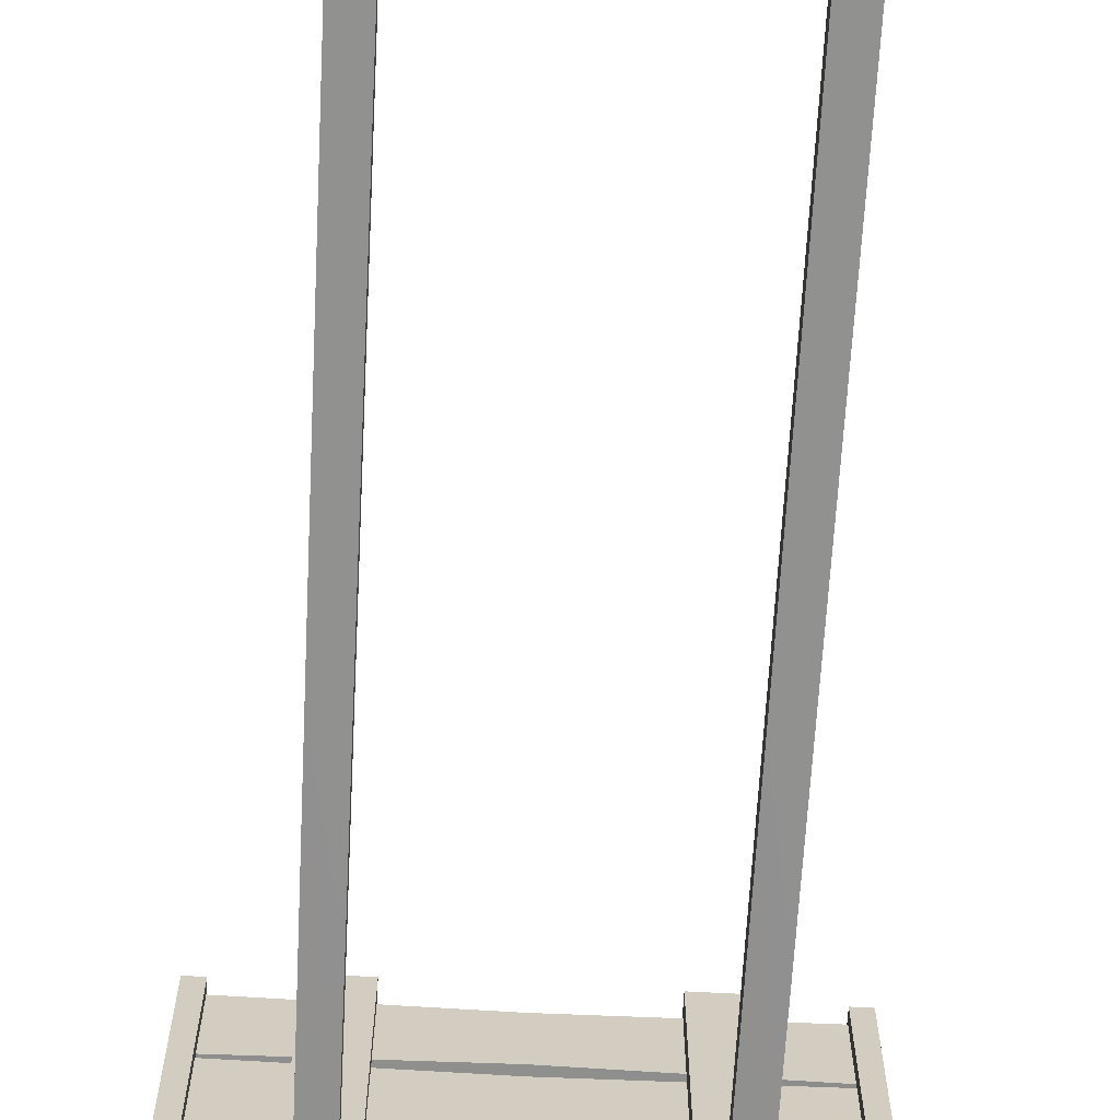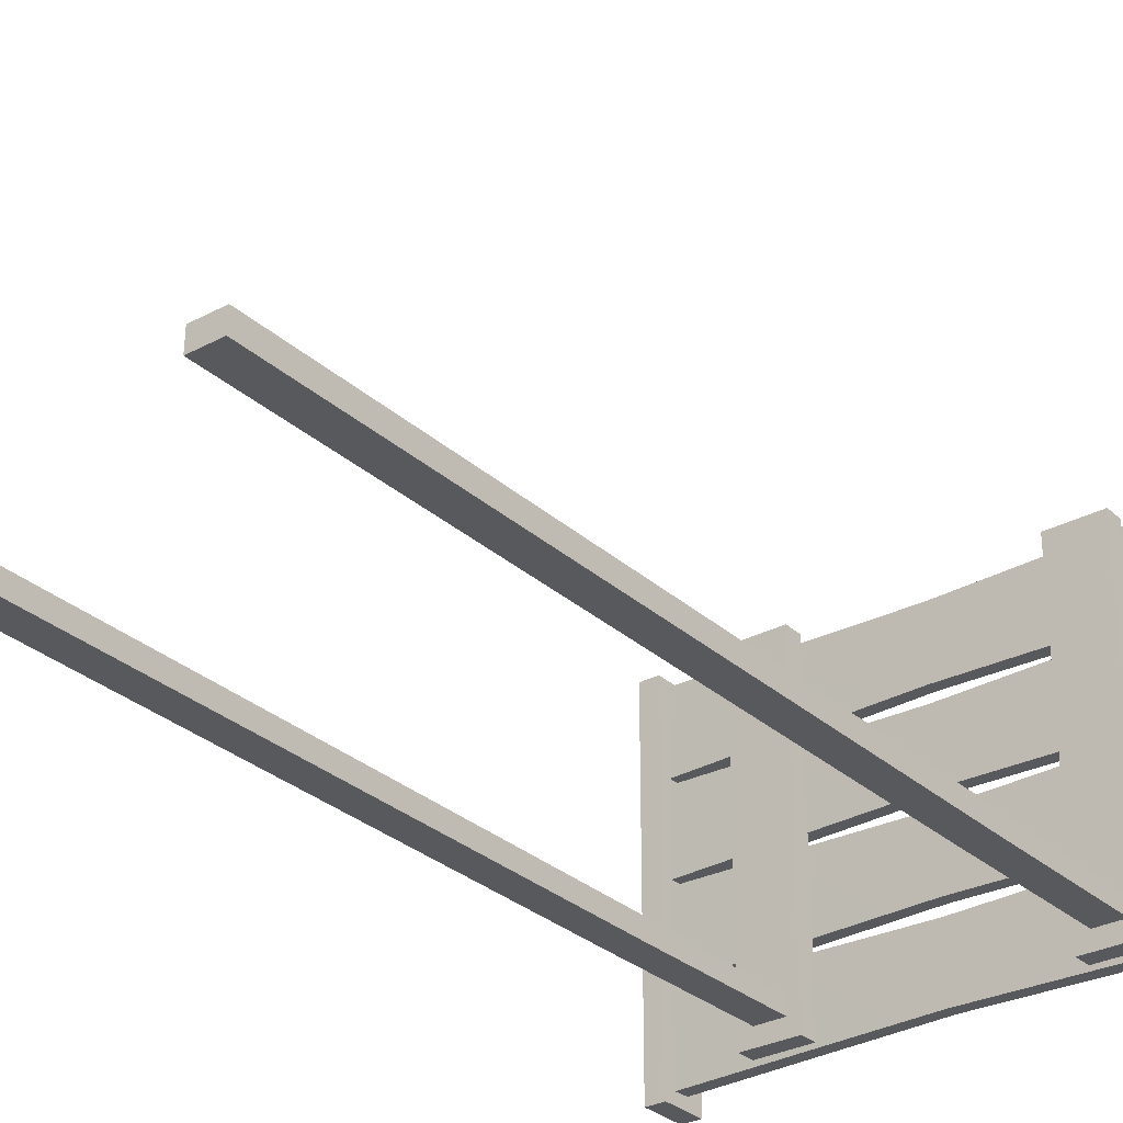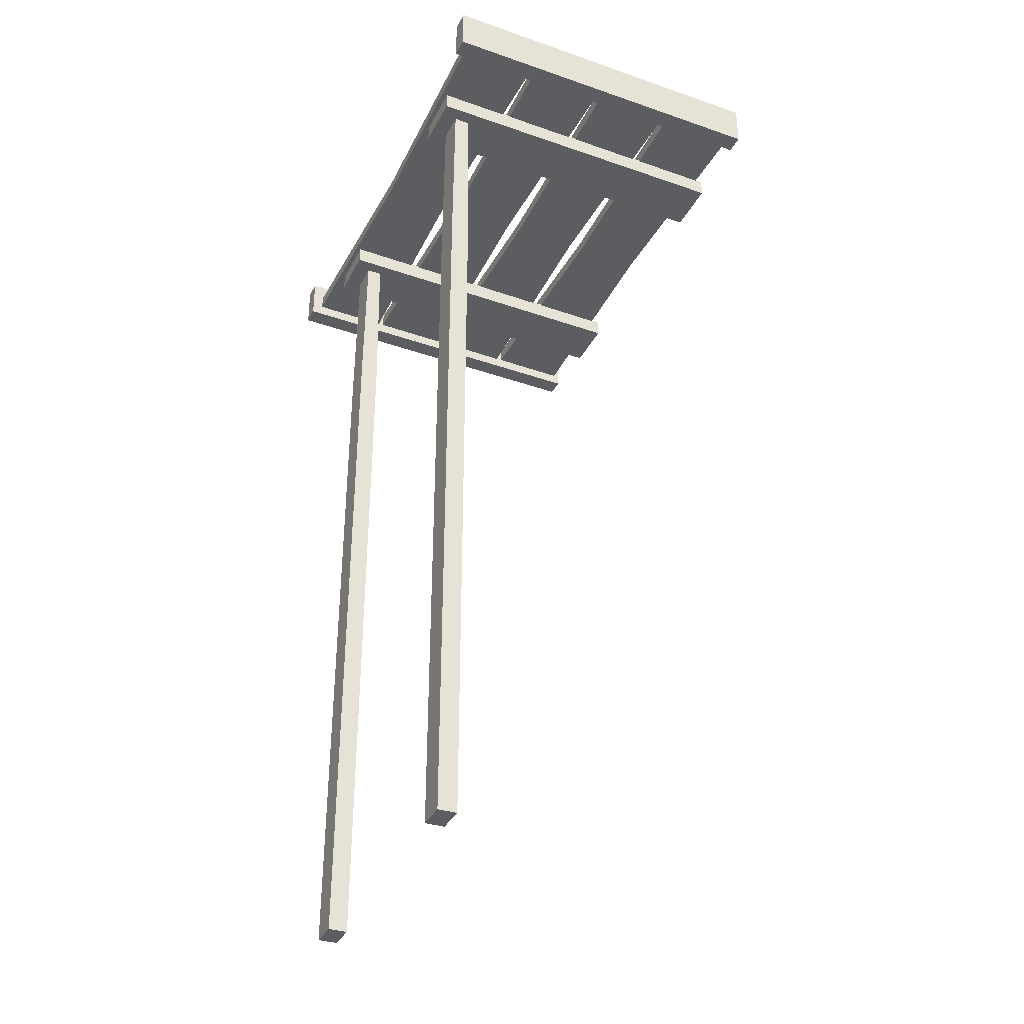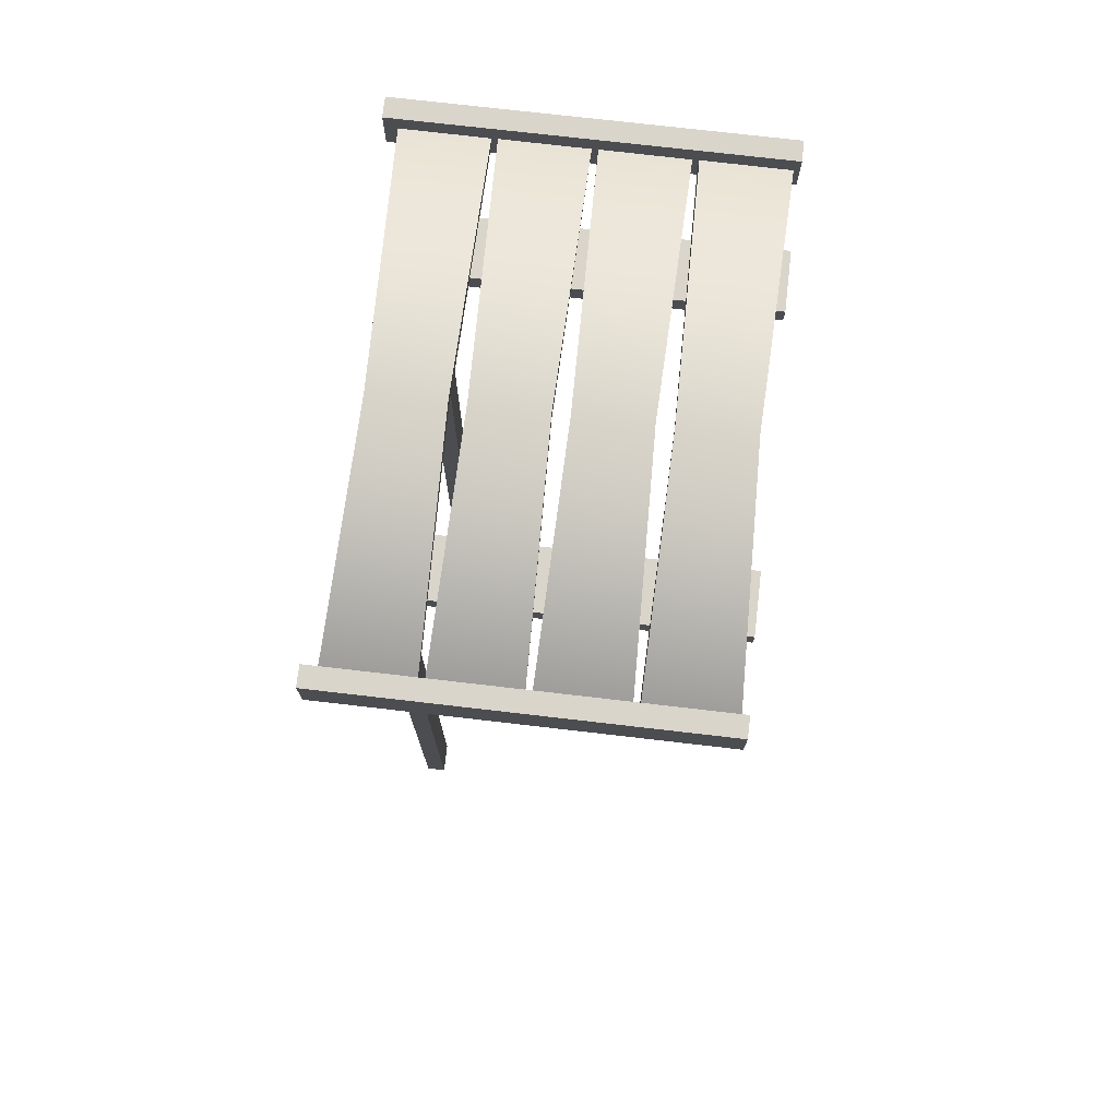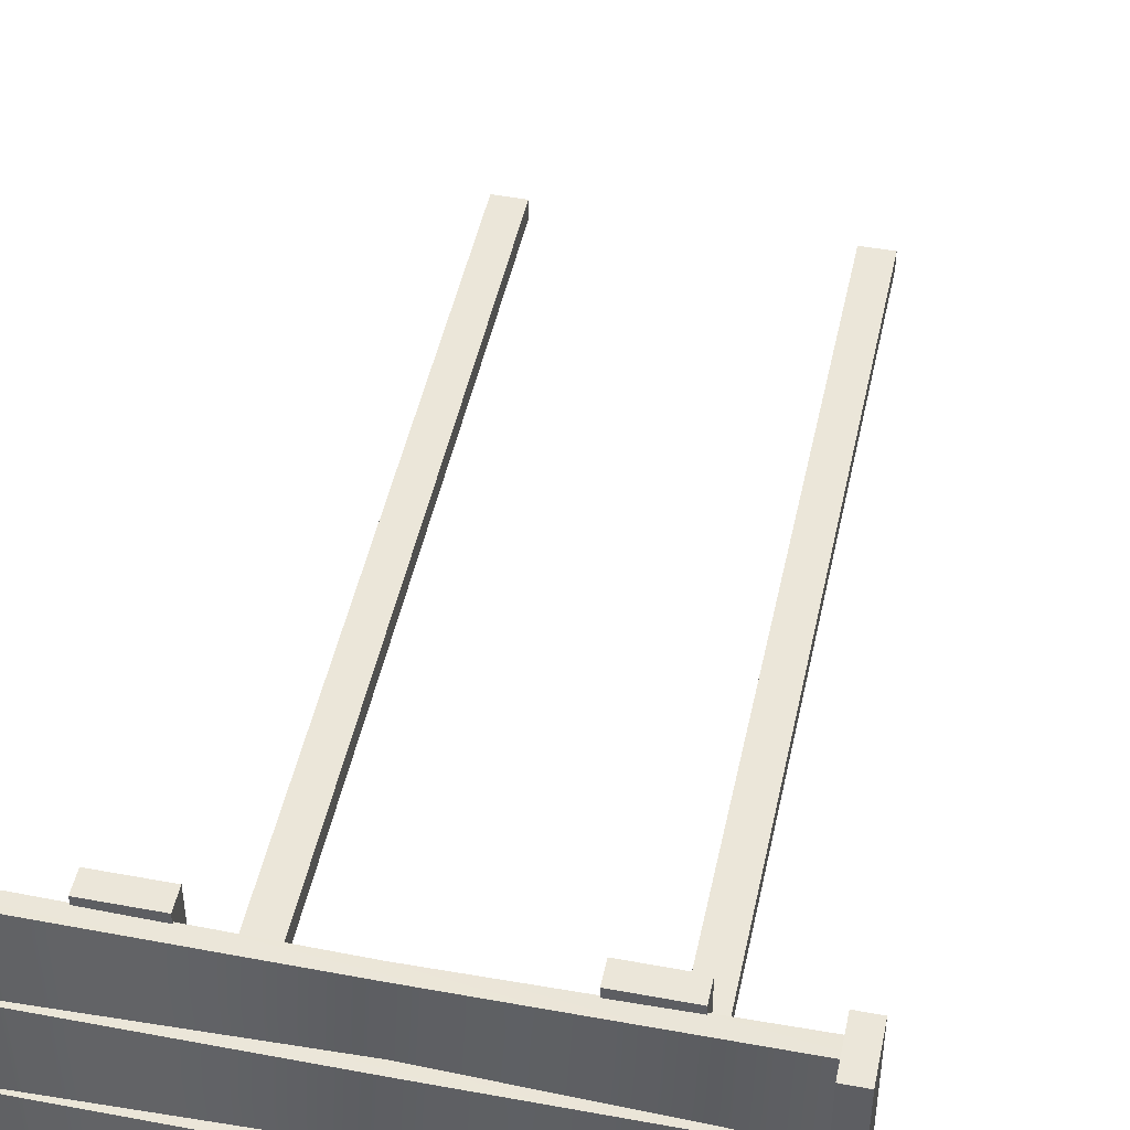
<metadata>
{"format":"obj","ext":"obj","renderer":"f3d","projection":"perspective","resolution":1024,"background":"white","views":[{"elev":-65.9,"azim":-3.1,"up":"+Z"},{"elev":-30.1,"azim":37.9,"up":"+Z"},{"elev":-36.2,"azim":-114.5,"up":"+Y"},{"elev":74.7,"azim":-83.4,"up":"+Y"},{"elev":47.3,"azim":-168.1,"up":"+Z"}]}
</metadata>
<code>
g kout_platform03
v -137.9 481.9 -90.06
v -128.1 481.9 -90.06
v -128.1 458.9 -90.06
v -137.9 458.9 -90.06
v -137.9 481.9 90.06
v -137.9 458.9 90.06
v -128.1 458.9 90.06
v -128.1 481.9 90.06
v -137.9 481.9 -90.06
v -137.9 481.9 -23.52
v -128.1 481.9 -23.52
v -128.1 481.9 -90.06
v -137.9 481.9 26.32
v -128.1 481.9 26.32
v -137.9 481.9 90.06
v -128.1 481.9 90.06
v -128.1 481.9 -90.06
v -128.1 481.9 -23.52
v -128.1 458.9 -23.52
v -128.1 458.9 -90.06
v -128.1 481.9 26.32
v -128.1 458.9 26.32
v -128.1 481.9 90.06
v -128.1 458.9 90.06
v -128.1 458.9 -90.06
v -128.1 458.9 -23.52
v -137.9 458.9 -23.52
v -137.9 458.9 -90.06
v -128.1 458.9 26.32
v -137.9 458.9 26.32
v -128.1 458.9 90.06
v -137.9 458.9 90.06
v -137.9 458.9 -90.06
v -137.9 458.9 -23.52
v -137.9 481.9 -23.52
v -137.9 481.9 -90.06
v -137.9 458.9 26.32
v -137.9 481.9 26.32
v -137.9 458.9 90.06
v -137.9 481.9 90.06
v 113.9 472.8 -43.2
v 113 473 -83.92
v -7.501 470.9 -82.02
v -7.501 470.9 -46.53
v -7.501 470.9 -46.53
v -7.501 464.4 -46.53
v 116.7 464.8 -43.53
v 113.9 472.8 -43.2
v 113.9 472.8 -43.2
v 116.7 464.8 -43.53
v 115.9 465 -84.24
v 113 473 -83.92
v -128 473 -83.92
v -130.9 465 -84.24
v -131.7 464.8 -43.53
v -128.9 472.8 -43.2
v -7.501 470.9 -82.02
v -7.501 464.4 -82.02
v -130.9 465 -84.24
v -128 473 -83.92
v -7.501 464.4 -46.53
v -7.501 464.4 -82.02
v 115.9 465 -84.24
v 116.7 464.8 -43.53
v -128 473 -83.92
v -128.9 472.8 -43.2
v -131.7 464.8 -43.53
v -130.9 465 -84.24
v -128.9 472.8 -43.2
v -131.7 464.8 -43.53
v 113 473 -83.92
v 115.9 465 -84.24
v 113.9 472.8 0.2915
v 113 473 -40.42
v -7.501 470.9 -38.53
v -7.501 470.9 -3.034
v -7.501 470.9 -3.034
v -7.501 464.4 -3.034
v 116.7 464.8 -0.03589
v 113.9 472.8 0.2915
v 113.9 472.8 0.2915
v 116.7 464.8 -0.03589
v 115.9 465 -40.75
v 113 473 -40.42
v -128 473 -40.42
v -130.9 465 -40.75
v -131.7 464.8 -0.03606
v -128.9 472.8 0.2913
v -7.501 470.9 -38.53
v -7.501 464.4 -38.53
v -130.9 465 -40.75
v -128 473 -40.42
v -7.501 464.4 -3.034
v -7.501 464.4 -38.53
v 115.9 465 -40.75
v 116.7 464.8 -0.03589
v -128 473 -40.42
v -128.9 472.8 0.2913
v -131.7 464.8 -0.03606
v -130.9 465 -40.75
v -128.9 472.8 0.2913
v -131.7 464.8 -0.03606
v 113 473 -40.42
v 115.9 465 -40.75
v 113.9 472.8 43.8
v 113 473 3.088
v -7.501 470.9 4.983
v -7.501 470.9 40.48
v -7.501 470.9 40.48
v -7.501 464.4 40.48
v 116.7 464.8 43.48
v 113.9 472.8 43.8
v 113.9 472.8 43.8
v 116.7 464.8 43.48
v 115.9 465 2.761
v 113 473 3.088
v -128 473 3.088
v -130.9 465 2.76
v -131.7 464.8 43.48
v -128.9 472.8 43.8
v -7.501 470.9 4.983
v -7.501 464.4 4.983
v -130.9 465 2.76
v -128 473 3.088
v -7.501 464.4 40.48
v -7.501 464.4 4.983
v 115.9 465 2.761
v 116.7 464.8 43.48
v -128 473 3.088
v -128.9 472.8 43.8
v -131.7 464.8 43.48
v -130.9 465 2.76
v -128.9 472.8 43.8
v -131.7 464.8 43.48
v 113 473 3.088
v 115.9 465 2.761
v 113.9 472.8 87.46
v 113 473 46.74
v -7.501 470.9 48.63
v -7.501 470.9 84.13
v -7.501 470.9 84.13
v -7.501 464.4 84.13
v 116.7 464.8 87.13
v 113.9 472.8 87.46
v 113.9 472.8 87.46
v 116.7 464.8 87.13
v 115.9 465 46.41
v 113 473 46.74
v -128 473 46.74
v -130.9 465 46.41
v -131.7 464.8 87.13
v -128.9 472.8 87.46
v -7.501 470.9 48.63
v -7.501 464.4 48.63
v -130.9 465 46.41
v -128 473 46.74
v -7.501 464.4 84.13
v -7.501 464.4 48.63
v 115.9 465 46.41
v 116.7 464.8 87.13
v -128 473 46.74
v -128.9 472.8 87.46
v -131.7 464.8 87.13
v -130.9 465 46.41
v -128.9 472.8 87.46
v -131.7 464.8 87.13
v 113 473 46.74
v 115.9 465 46.41
v 112.7 481.9 -90.06
v 122.5 481.9 -90.06
v 122.5 458.9 -90.06
v 112.7 458.9 -90.06
v 112.7 481.9 90.06
v 112.7 458.9 90.06
v 122.5 458.9 90.06
v 122.5 481.9 90.06
v 112.7 481.9 -90.06
v 112.7 481.9 -23.52
v 122.5 481.9 -23.52
v 122.5 481.9 -90.06
v 112.7 481.9 26.32
v 122.5 481.9 26.32
v 112.7 481.9 90.06
v 122.5 481.9 90.06
v 122.5 481.9 -90.06
v 122.5 481.9 -23.52
v 122.5 458.9 -23.52
v 122.5 458.9 -90.06
v 122.5 481.9 26.32
v 122.5 458.9 26.32
v 122.5 481.9 90.06
v 122.5 458.9 90.06
v 122.5 458.9 -90.06
v 122.5 458.9 -23.52
v 112.7 458.9 -23.52
v 112.7 458.9 -90.06
v 122.5 458.9 26.32
v 112.7 458.9 26.32
v 122.5 458.9 90.06
v 112.7 458.9 90.06
v 112.7 458.9 -90.06
v 112.7 458.9 -23.52
v 112.7 481.9 -23.52
v 112.7 481.9 -90.06
v 112.7 458.9 26.32
v 112.7 481.9 26.32
v 112.7 458.9 90.06
v 112.7 481.9 90.06
v 78.63 465.3 -80.67
v 78.63 455.5 -80.67
v 50.56 455.5 -80.67
v 50.56 465.3 -80.67
v 78.63 465.3 90.06
v 50.56 465.3 90.06
v 50.56 455.5 90.06
v 78.63 455.5 90.06
v 78.63 465.3 -80.67
v 78.63 465.3 -23.52
v 78.63 455.5 -23.52
v 78.63 455.5 -80.67
v 78.63 465.3 26.32
v 78.63 455.5 26.32
v 78.63 465.3 90.06
v 78.63 455.5 90.06
v 78.63 455.5 -80.67
v 78.63 455.5 -23.52
v 50.56 455.5 -23.52
v 50.56 455.5 -80.67
v 78.63 455.5 26.32
v 50.56 455.5 26.32
v 78.63 455.5 90.06
v 50.56 455.5 90.06
v 50.56 455.5 -80.67
v 50.56 455.5 -23.52
v 50.56 465.3 -23.52
v 50.56 465.3 -80.67
v 50.56 455.5 26.32
v 50.56 465.3 26.32
v 50.56 455.5 90.06
v 50.56 465.3 90.06
v 50.56 465.3 -80.67
v 50.56 465.3 -23.52
v 78.63 465.3 -23.52
v 78.63 465.3 -80.67
v 50.56 465.3 26.32
v 78.63 465.3 26.32
v 50.56 465.3 90.06
v 78.63 465.3 90.06
v -64.22 465.3 -80.67
v -64.22 455.5 -80.67
v -92.29 455.5 -80.67
v -92.29 465.3 -80.67
v -64.22 465.3 90.06
v -92.29 465.3 90.06
v -92.29 455.5 90.06
v -64.22 455.5 90.06
v -64.22 465.3 -80.67
v -64.22 465.3 -23.52
v -64.22 455.5 -23.52
v -64.22 455.5 -80.67
v -64.22 465.3 26.32
v -64.22 455.5 26.32
v -64.22 465.3 90.06
v -64.22 455.5 90.06
v -64.22 455.5 -80.67
v -64.22 455.5 -23.52
v -92.29 455.5 -23.52
v -92.29 455.5 -80.67
v -64.22 455.5 26.32
v -92.29 455.5 26.32
v -64.22 455.5 90.06
v -92.29 455.5 90.06
v -92.29 455.5 -80.67
v -92.29 455.5 -23.52
v -92.29 465.3 -23.52
v -92.29 465.3 -80.67
v -92.29 455.5 26.32
v -92.29 465.3 26.32
v -92.29 455.5 90.06
v -92.29 465.3 90.06
v -92.29 465.3 -80.67
v -92.29 465.3 -23.52
v -64.22 465.3 -23.52
v -64.22 465.3 -80.67
v -92.29 465.3 26.32
v -64.22 465.3 26.32
v -92.29 465.3 90.06
v -64.22 465.3 90.06
v 72.32 459.2 -64
v 72.32 460.2 -71.92
v 57.36 460.2 -71.92
v 57.36 459.2 -64
v 72.32 0.4527 -62.72
v 57.36 0.4527 -62.72
v 57.36 0.2042 -72.54
v 72.32 0.2042 -72.54
v 72.32 459.2 -64
v 72.32 370.5 -62.68
v 72.32 370.2 -72.5
v 72.32 460.2 -71.92
v 72.32 198 -62.7
v 72.32 197.7 -72.52
v 72.32 198 -62.7
v 72.32 0.4527 -62.72
v 72.32 0.2042 -72.54
v 72.32 197.7 -72.52
v 72.32 460.2 -71.92
v 72.32 370.2 -72.5
v 57.36 370.2 -72.5
v 57.36 460.2 -71.92
v 72.32 197.7 -72.52
v 57.36 197.7 -72.52
v 72.32 197.7 -72.52
v 72.32 0.2042 -72.54
v 57.36 0.2042 -72.54
v 57.36 197.7 -72.52
v 57.36 460.2 -71.92
v 57.36 370.2 -72.5
v 57.36 370.5 -62.68
v 57.36 459.2 -64
v 57.36 197.7 -72.52
v 57.36 198 -62.7
v 57.36 197.7 -72.52
v 57.36 0.2042 -72.54
v 57.36 0.4527 -62.72
v 57.36 198 -62.7
v 57.36 459.2 -64
v 57.36 370.5 -62.68
v 72.32 370.5 -62.68
v 72.32 459.2 -64
v 57.36 198 -62.7
v 72.32 198 -62.7
v 57.36 198 -62.7
v 57.36 0.4527 -62.72
v 72.32 0.4527 -62.72
v 72.32 198 -62.7
v -70.29 459.2 -64
v -70.29 460.2 -71.92
v -85.25 460.2 -71.92
v -85.25 459.2 -64
v -70.29 0.4527 -62.72
v -85.25 0.4527 -62.72
v -85.25 0.2042 -72.54
v -70.29 0.2042 -72.54
v -70.29 459.2 -64
v -70.29 370.5 -62.68
v -70.29 370.2 -72.5
v -70.29 460.2 -71.92
v -70.29 198 -62.7
v -70.29 197.7 -72.52
v -70.29 198 -62.7
v -70.29 0.4527 -62.72
v -70.29 0.2042 -72.54
v -70.29 197.7 -72.52
v -70.29 460.2 -71.92
v -70.29 370.2 -72.5
v -85.25 370.2 -72.5
v -85.25 460.2 -71.92
v -70.29 197.7 -72.52
v -85.25 197.7 -72.52
v -70.29 197.7 -72.52
v -70.29 0.2042 -72.54
v -85.25 0.2042 -72.54
v -85.25 197.7 -72.52
v -85.25 460.2 -71.92
v -85.25 370.2 -72.5
v -85.25 370.5 -62.68
v -85.25 459.2 -64
v -85.25 197.7 -72.52
v -85.25 198 -62.7
v -85.25 197.7 -72.52
v -85.25 0.2042 -72.54
v -85.25 0.4527 -62.72
v -85.25 198 -62.7
v -85.25 459.2 -64
v -85.25 370.5 -62.68
v -70.29 370.5 -62.68
v -70.29 459.2 -64
v -85.25 198 -62.7
v -70.29 198 -62.7
v -85.25 198 -62.7
v -85.25 0.4527 -62.72
v -70.29 0.4527 -62.72
v -70.29 198 -62.7
f 51 49 50
f 49 51 52
f 39 40 37
f 38 37 40
f 37 38 34
f 35 34 38
f 34 35 33
f 36 33 35
f 23 24 21
f 22 21 24
f 21 22 18
f 19 18 22
f 18 19 17
f 20 17 19
f 31 32 29
f 30 29 32
f 29 30 26
f 27 26 30
f 26 27 25
f 28 25 27
f 204 201 203
f 202 203 201
f 203 202 206
f 205 206 202
f 206 205 208
f 207 208 205
f 247 248 245
f 246 245 248
f 245 246 242
f 243 242 246
f 242 243 241
f 244 241 243
f 276 273 275
f 274 275 273
f 275 274 278
f 277 278 274
f 278 277 280
f 279 280 277
f 287 288 285
f 286 285 288
f 285 286 282
f 283 282 286
f 282 283 281
f 284 281 283
f 43 41 42
f 41 43 44
f 65 44 43
f 44 65 66
f 46 69 70
f 69 46 45
f 47 45 46
f 45 47 48
f 57 59 60
f 59 57 58
f 71 58 57
f 58 71 72
f 62 67 68
f 67 62 61
f 63 61 62
f 61 63 64
f 75 73 74
f 73 75 76
f 97 76 75
f 76 97 98
f 78 101 102
f 101 78 77
f 79 77 78
f 77 79 80
f 94 99 100
f 99 94 93
f 95 93 94
f 93 95 96
f 90 103 104
f 103 90 89
f 91 89 90
f 89 91 92
f 107 105 106
f 105 107 108
f 129 108 107
f 108 129 130
f 110 133 134
f 133 110 109
f 111 109 110
f 109 111 112
f 122 135 136
f 135 122 121
f 123 121 122
f 121 123 124
f 139 137 138
f 137 139 140
f 161 140 139
f 140 161 162
f 142 165 166
f 165 142 141
f 143 141 142
f 141 143 144
f 320 317 319
f 318 319 317
f 319 318 322
f 321 322 318
f 55 53 54
f 53 55 56
f 83 81 82
f 81 83 84
f 87 85 86
f 85 87 88
f 115 113 114
f 113 115 116
f 119 117 118
f 117 119 120
f 126 131 132
f 131 126 125
f 127 125 126
f 125 127 128
f 147 145 146
f 145 147 148
f 151 149 150
f 149 151 152
f 154 167 168
f 167 154 153
f 155 153 154
f 153 155 156
f 158 163 164
f 163 158 157
f 159 157 158
f 157 159 160
f 171 169 170
f 169 171 172
f 175 173 174
f 173 175 176
f 183 184 181
f 182 181 184
f 181 182 178
f 179 178 182
f 178 179 177
f 180 177 179
f 191 192 189
f 190 189 192
f 189 190 186
f 187 186 190
f 186 187 185
f 188 185 187
f 199 200 197
f 198 197 200
f 197 198 194
f 195 194 198
f 194 195 193
f 196 193 195
f 211 209 210
f 209 211 212
f 215 213 214
f 213 215 216
f 223 224 221
f 222 221 224
f 221 222 218
f 219 218 222
f 218 219 217
f 220 217 219
f 231 232 229
f 230 229 232
f 229 230 226
f 227 226 230
f 226 227 225
f 228 225 227
f 239 240 237
f 238 237 240
f 237 238 234
f 235 234 238
f 234 235 233
f 236 233 235
f 251 249 250
f 249 251 252
f 255 253 254
f 253 255 256
f 263 264 261
f 262 261 264
f 261 262 258
f 259 258 262
f 258 259 257
f 260 257 259
f 271 272 269
f 270 269 272
f 269 270 266
f 267 266 270
f 266 267 265
f 268 265 267
f 291 289 290
f 289 291 292
f 295 293 294
f 293 295 296
f 301 302 298
f 299 298 302
f 298 299 297
f 300 297 299
f 305 303 304
f 303 305 306
f 311 312 308
f 309 308 312
f 308 309 307
f 310 307 309
f 315 313 314
f 313 315 316
f 325 323 324
f 323 325 326
f 331 332 328
f 329 328 332
f 328 329 327
f 330 327 329
f 335 333 334
f 333 335 336
f 339 337 338
f 337 339 340
f 343 341 342
f 341 343 344
f 349 350 346
f 347 346 350
f 346 347 345
f 348 345 347
f 353 351 352
f 351 353 354
f 359 360 356
f 357 356 360
f 356 357 355
f 358 355 357
f 363 361 362
f 361 363 364
f 369 370 366
f 367 366 370
f 366 367 365
f 368 365 367
f 373 371 372
f 371 373 374
f 379 380 376
f 377 376 380
f 376 377 375
f 378 375 377
f 383 381 382
f 381 383 384
f 3 1 2
f 1 3 4
f 7 5 6
f 5 7 8
f 15 16 13
f 14 13 16
f 13 14 10
f 11 10 14
f 10 11 9
f 12 9 11

</code>
